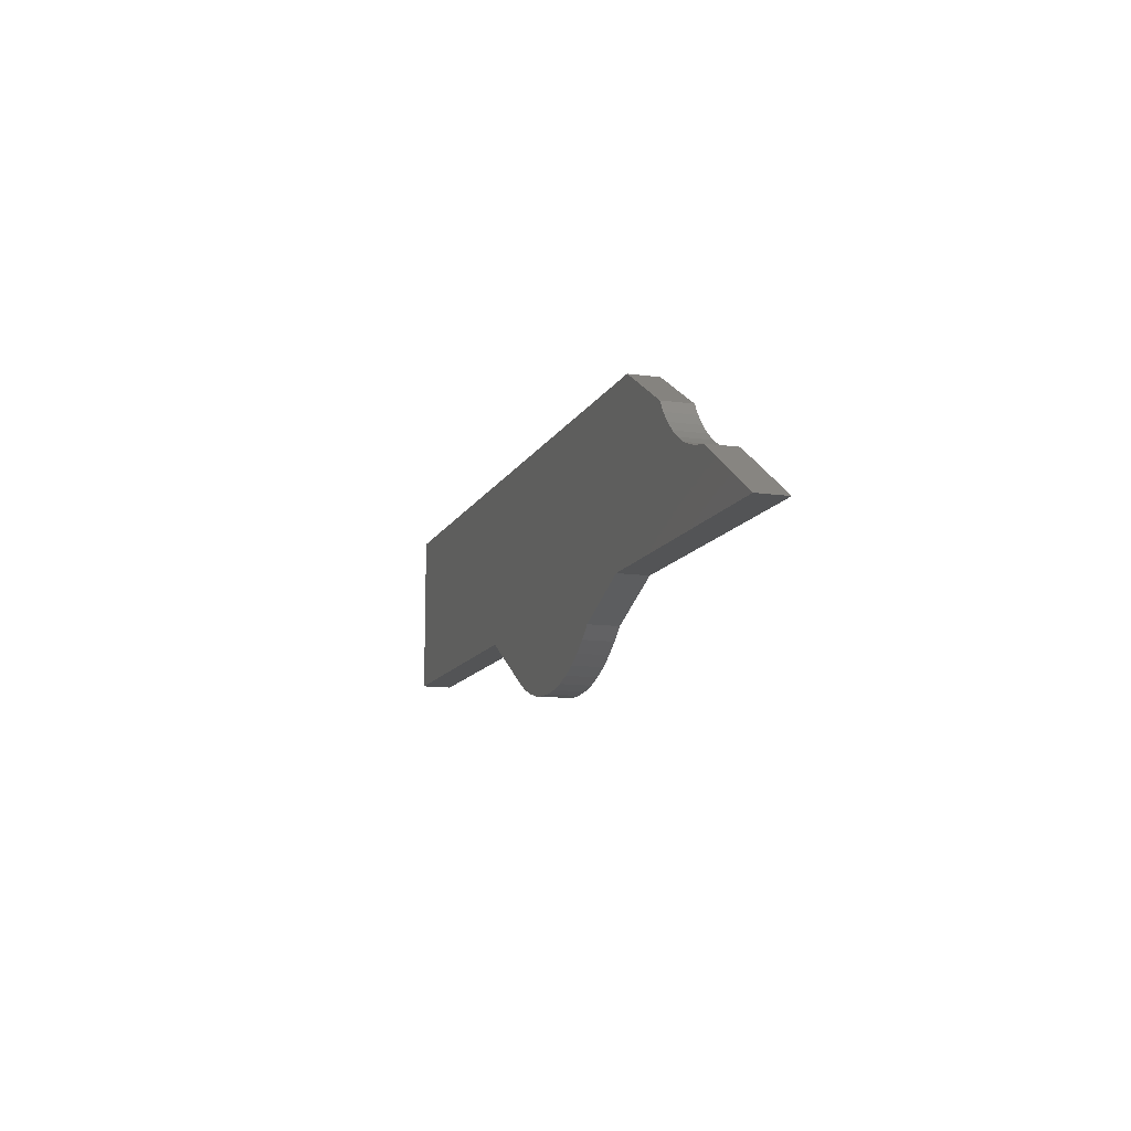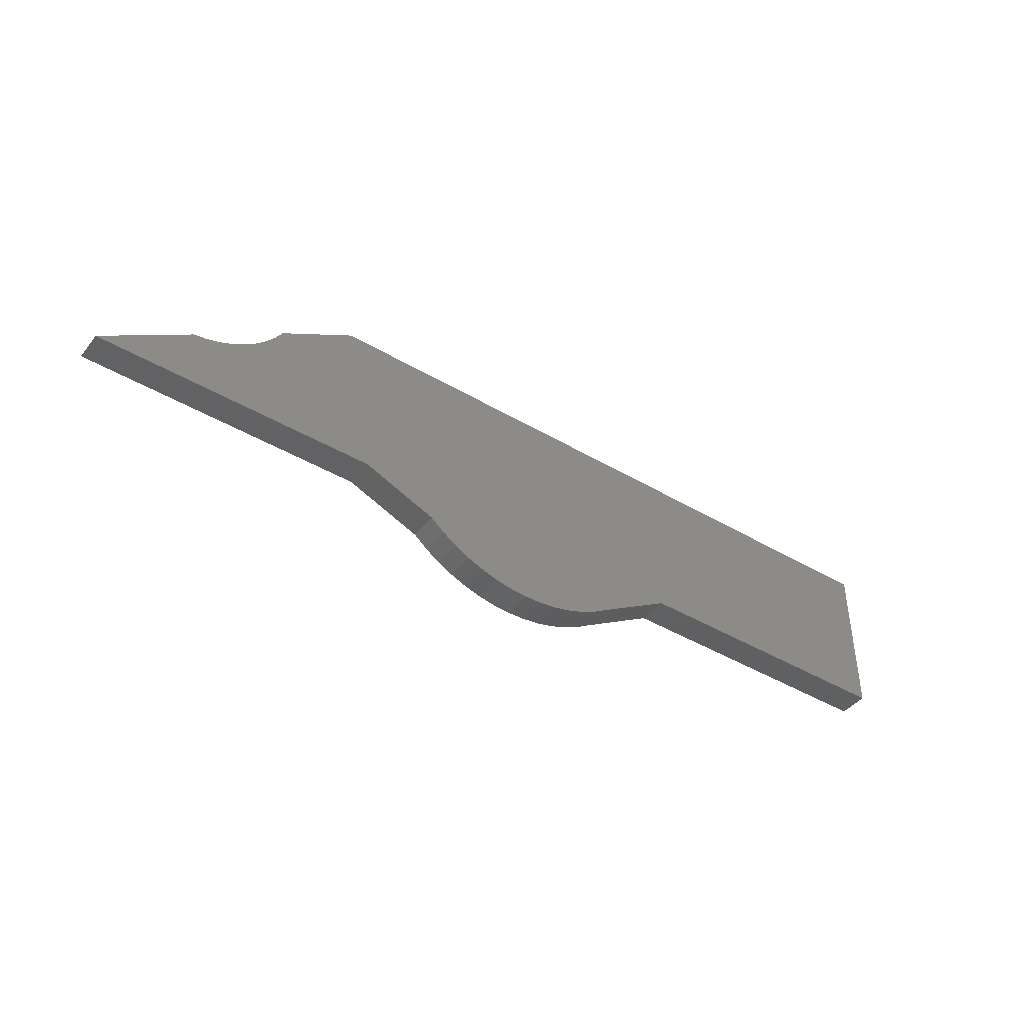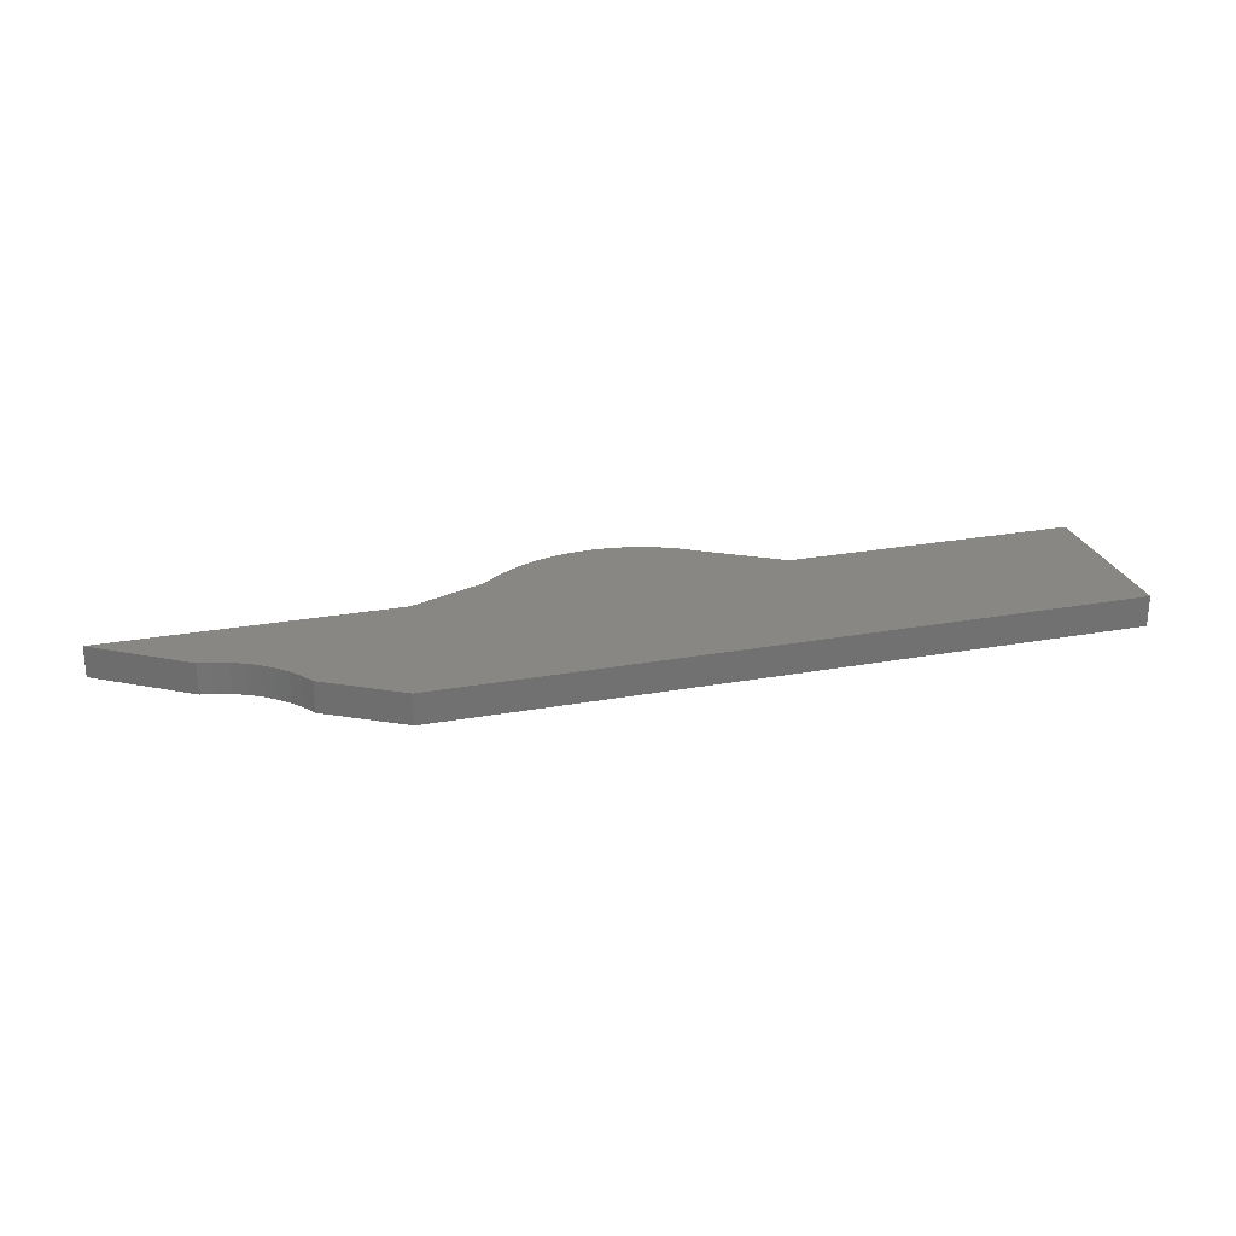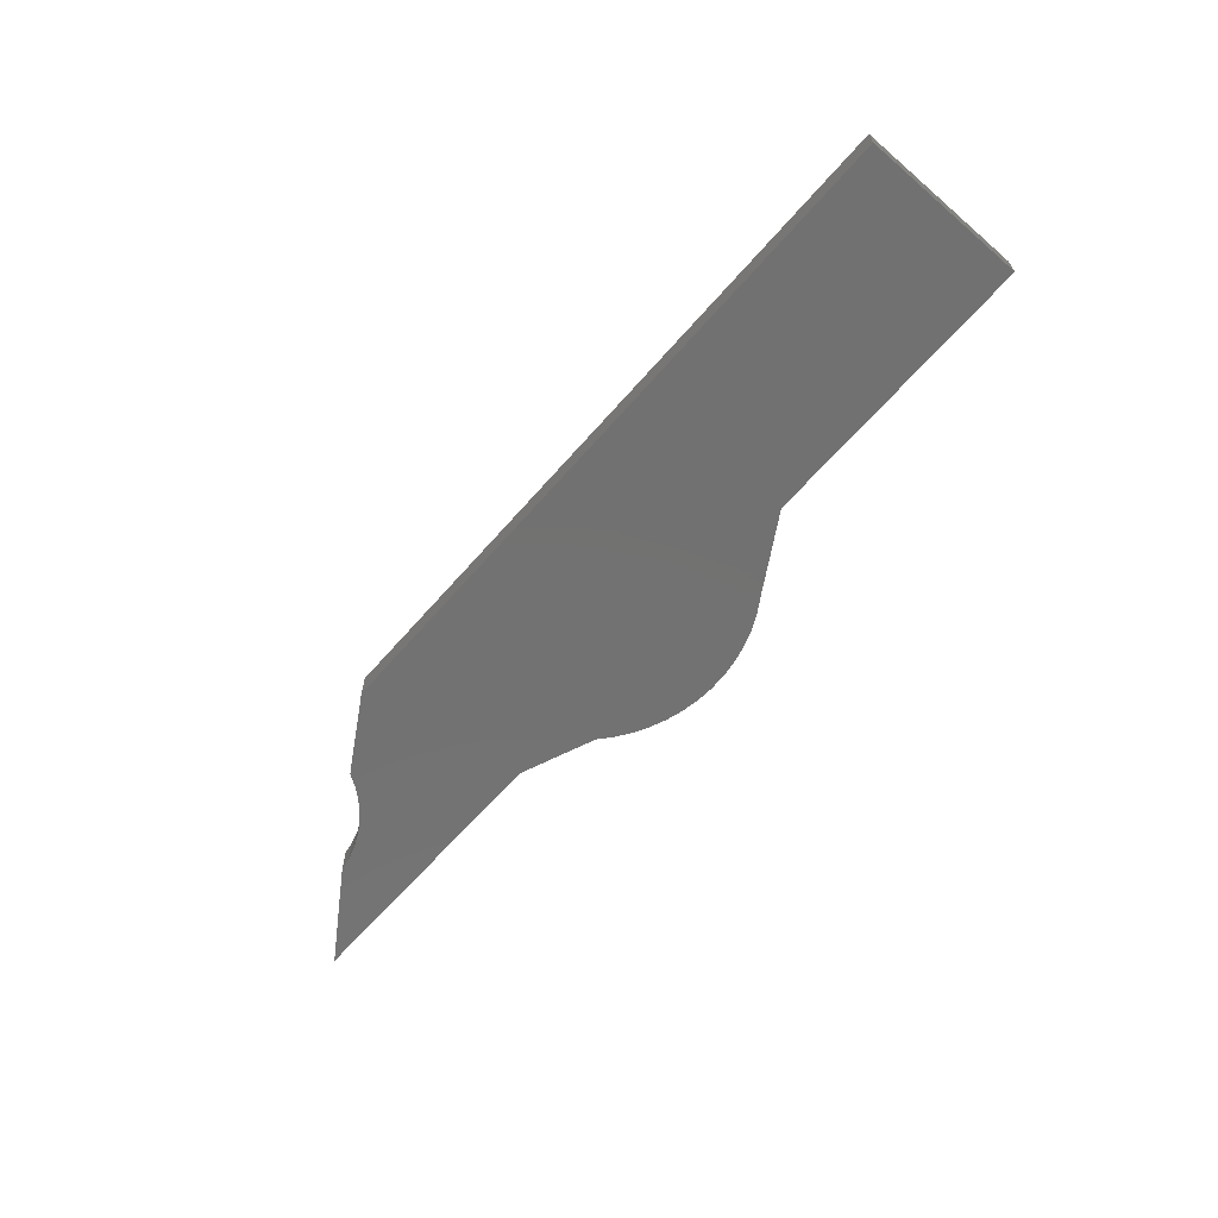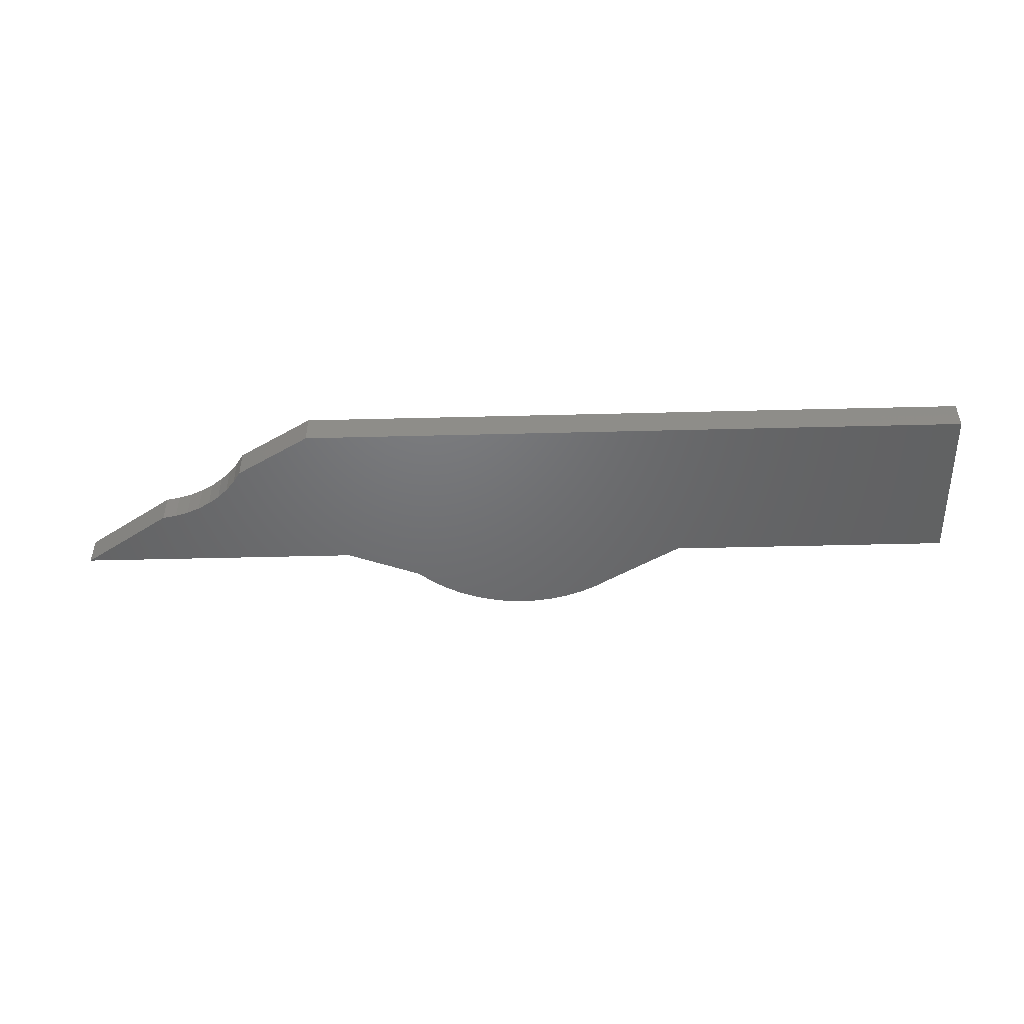
<metadata>
{"format":"stl","ext":"stl","renderer":"f3d","projection":"perspective","resolution":1024,"background":"white","views":[{"elev":-12.3,"azim":-108.3,"up":"+Z"},{"elev":-42.7,"azim":-35.2,"up":"+Z"},{"elev":25.7,"azim":-16.2,"up":"+Y"},{"elev":-63.7,"azim":49.0,"up":"+Y"},{"elev":-48.9,"azim":1.6,"up":"+Y"}]}
</metadata>
<code>
# stl→obj: 87 verts, 170 faces
v -0.427 -0.01587 0.1159
v -1.03 -0.03175 0.1159
v -1.03 -0.01587 0.1159
v -0.427 -0.03175 0.1159
v -0.8397 -0.03175 0.2429
v -0.8397 -0.01587 0.2429
v -0.2683 -0.01587 0.05238
v -0.2683 -0.03175 0.05238
v -1.03 0.03175 0.1159
v -0.427 0.03175 0.1159
v -0.8105 -0.03175 0.2482
v -0.6654 -0.03175 0.345
v -0.6843 -0.03175 0.3222
v -0.7058 -0.03175 0.3017
v -0.7295 -0.03175 0.2839
v -0.755 -0.03175 0.2689
v -0.7822 -0.03175 0.2569
v -0.6492 -0.03175 0.3698
v -0.2093 -0.03175 0.007602
v -0.2399 -0.03175 0.02844
v -0.1766 -0.03175 -0.009904
v -0.1066 -0.03175 -0.03419
v -0.1423 -0.03175 -0.02388
v -0.03315 -0.03175 -0.04333
v -0.07013 -0.03175 -0.04069
v -0.4905 -0.03175 0.4651
v 0.1762 -0.03175 0.02064
v 0.003907 -0.03175 -0.04208
v 0.04063 -0.03175 -0.03695
v 0.07661 -0.03175 -0.02799
v 0.1114 -0.03175 -0.01531
v 0.1448 -0.03175 0.0009612
v 0.3349 -0.03175 0.1159
v 0.9381 -0.03175 0.4651
v 0.9381 -0.03175 0.1159
v -0.6654 -0.01587 0.345
v -0.6492 -0.01587 0.3698
v -0.6843 -0.01587 0.3222
v -0.7058 -0.01587 0.3017
v -0.7295 -0.01587 0.2839
v -0.755 -0.01587 0.2689
v -0.7822 -0.01587 0.2569
v -0.8105 -0.01587 0.2482
v -0.8397 0.03175 0.2429
v -0.2399 -0.01587 0.02844
v -0.2093 -0.01587 0.007602
v -0.1766 -0.01587 -0.009904
v -0.1423 -0.01587 -0.02388
v -0.1066 -0.01587 -0.03419
v -0.07013 -0.01587 -0.04069
v -0.03315 -0.01587 -0.04333
v 0.003907 -0.01587 -0.04208
v 0.04063 -0.01587 -0.03695
v 0.07661 -0.01587 -0.02799
v 0.1114 -0.01587 -0.01531
v 0.1448 -0.01587 0.0009612
v 0.1762 -0.01587 0.02064
v -0.2683 0.03175 0.05238
v -0.8105 0.03175 0.2482
v -0.6843 0.03175 0.3222
v -0.6654 0.03175 0.345
v -0.7058 0.03175 0.3017
v -0.7295 0.03175 0.2839
v -0.755 0.03175 0.2689
v -0.7822 0.03175 0.2569
v -0.6492 0.03175 0.3698
v -0.2093 0.03175 0.007602
v -0.2399 0.03175 0.02844
v -0.1766 0.03175 -0.009904
v -0.1066 0.03175 -0.03419
v -0.1423 0.03175 -0.02388
v -0.03315 0.03175 -0.04333
v -0.07013 0.03175 -0.04069
v -0.4905 0.03175 0.4651
v 0.1762 0.03175 0.02064
v 0.003907 0.03175 -0.04208
v 0.04063 0.03175 -0.03695
v 0.07661 0.03175 -0.02799
v 0.1114 0.03175 -0.01531
v 0.1448 0.03175 0.0009612
v 0.3349 0.03175 0.1159
v 0.9381 0.03175 0.4651
v 0.9381 0.03175 0.1159
v 0.3349 -0.01587 0.1159
v 0.9381 -0.01587 0.1159
v 0.9381 -0.01587 0.4651
v -0.4905 -0.01587 0.4651
f 1 2 3
f 1 4 2
f 3 5 6
f 3 2 5
f 7 4 1
f 7 8 4
f 1 3 9
f 1 9 10
f 11 5 2
f 4 12 13
f 4 13 14
f 4 14 15
f 4 15 16
f 4 16 17
f 4 17 11
f 4 11 2
f 18 12 4
f 19 8 20
f 21 8 19
f 22 21 23
f 22 8 21
f 24 22 25
f 26 4 8
f 26 18 4
f 27 24 28
f 27 28 29
f 27 29 30
f 27 30 31
f 27 31 32
f 27 26 8
f 27 8 22
f 27 22 24
f 33 26 27
f 34 33 35
f 34 26 33
f 36 18 37
f 36 12 18
f 38 13 12
f 38 12 36
f 39 14 13
f 39 13 38
f 40 15 14
f 40 14 39
f 41 16 15
f 41 15 40
f 42 17 16
f 42 16 41
f 43 11 17
f 43 17 42
f 6 5 11
f 6 11 43
f 3 6 44
f 3 44 9
f 45 8 7
f 45 20 8
f 46 19 20
f 46 20 45
f 47 21 19
f 47 19 46
f 48 23 21
f 48 21 47
f 49 22 23
f 49 23 48
f 50 25 22
f 50 22 49
f 51 24 25
f 51 25 50
f 52 28 24
f 52 24 51
f 53 29 28
f 53 28 52
f 54 30 29
f 54 29 53
f 55 31 30
f 55 30 54
f 56 32 31
f 56 31 55
f 57 27 32
f 57 32 56
f 7 1 10
f 7 10 58
f 59 9 44
f 10 60 61
f 10 62 60
f 10 63 62
f 10 64 63
f 10 65 64
f 10 59 65
f 10 9 59
f 66 10 61
f 67 68 58
f 69 67 58
f 70 71 69
f 70 69 58
f 72 73 70
f 74 58 10
f 74 10 66
f 75 76 72
f 75 77 76
f 75 78 77
f 75 79 78
f 75 80 79
f 75 58 74
f 75 70 58
f 75 72 70
f 81 75 74
f 82 83 81
f 82 81 74
f 84 27 57
f 84 33 27
f 85 33 84
f 85 35 33
f 86 35 85
f 86 34 35
f 87 34 86
f 87 26 34
f 37 26 87
f 37 18 26
f 36 37 66
f 36 66 61
f 38 61 60
f 38 36 61
f 39 60 62
f 39 38 60
f 40 62 63
f 40 39 62
f 41 63 64
f 41 40 63
f 42 64 65
f 42 41 64
f 43 65 59
f 43 42 65
f 6 59 44
f 6 43 59
f 45 7 58
f 45 58 68
f 46 68 67
f 46 45 68
f 47 67 69
f 47 46 67
f 48 69 71
f 48 47 69
f 49 71 70
f 49 48 71
f 50 70 73
f 50 49 70
f 51 73 72
f 51 50 73
f 52 72 76
f 52 51 72
f 53 76 77
f 53 52 76
f 54 77 78
f 54 53 77
f 55 78 79
f 55 54 78
f 56 79 80
f 56 55 79
f 57 80 75
f 57 56 80
f 84 57 75
f 84 75 81
f 85 84 81
f 85 81 83
f 86 85 83
f 86 83 82
f 87 86 82
f 87 82 74
f 37 87 74
f 37 74 66

</code>
